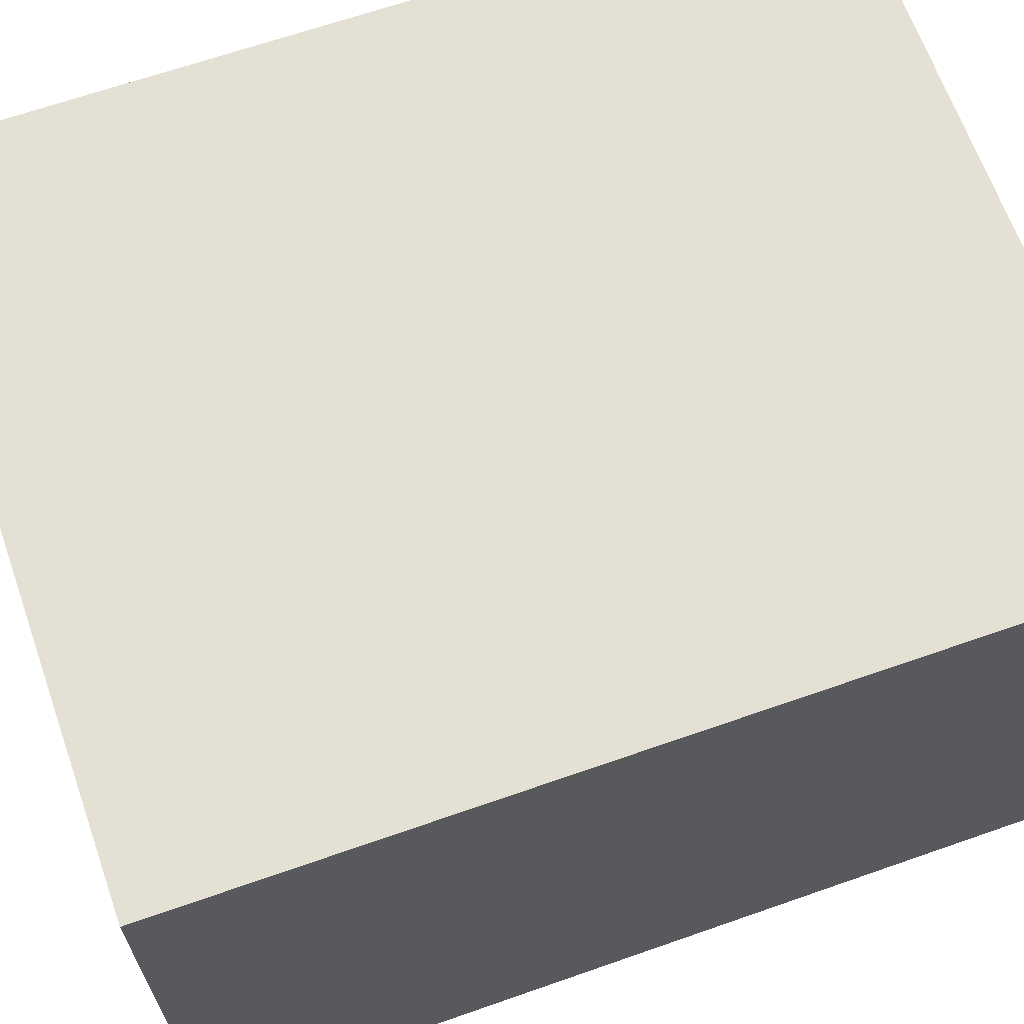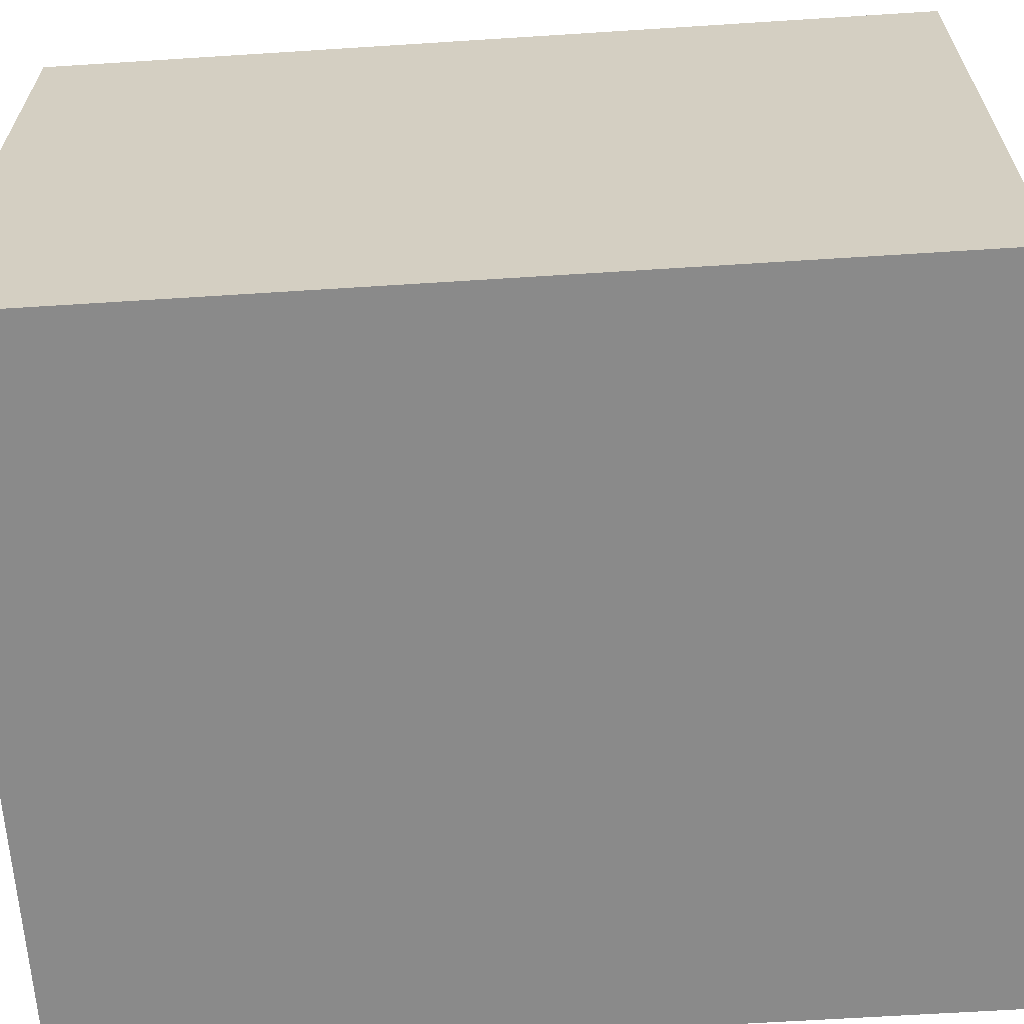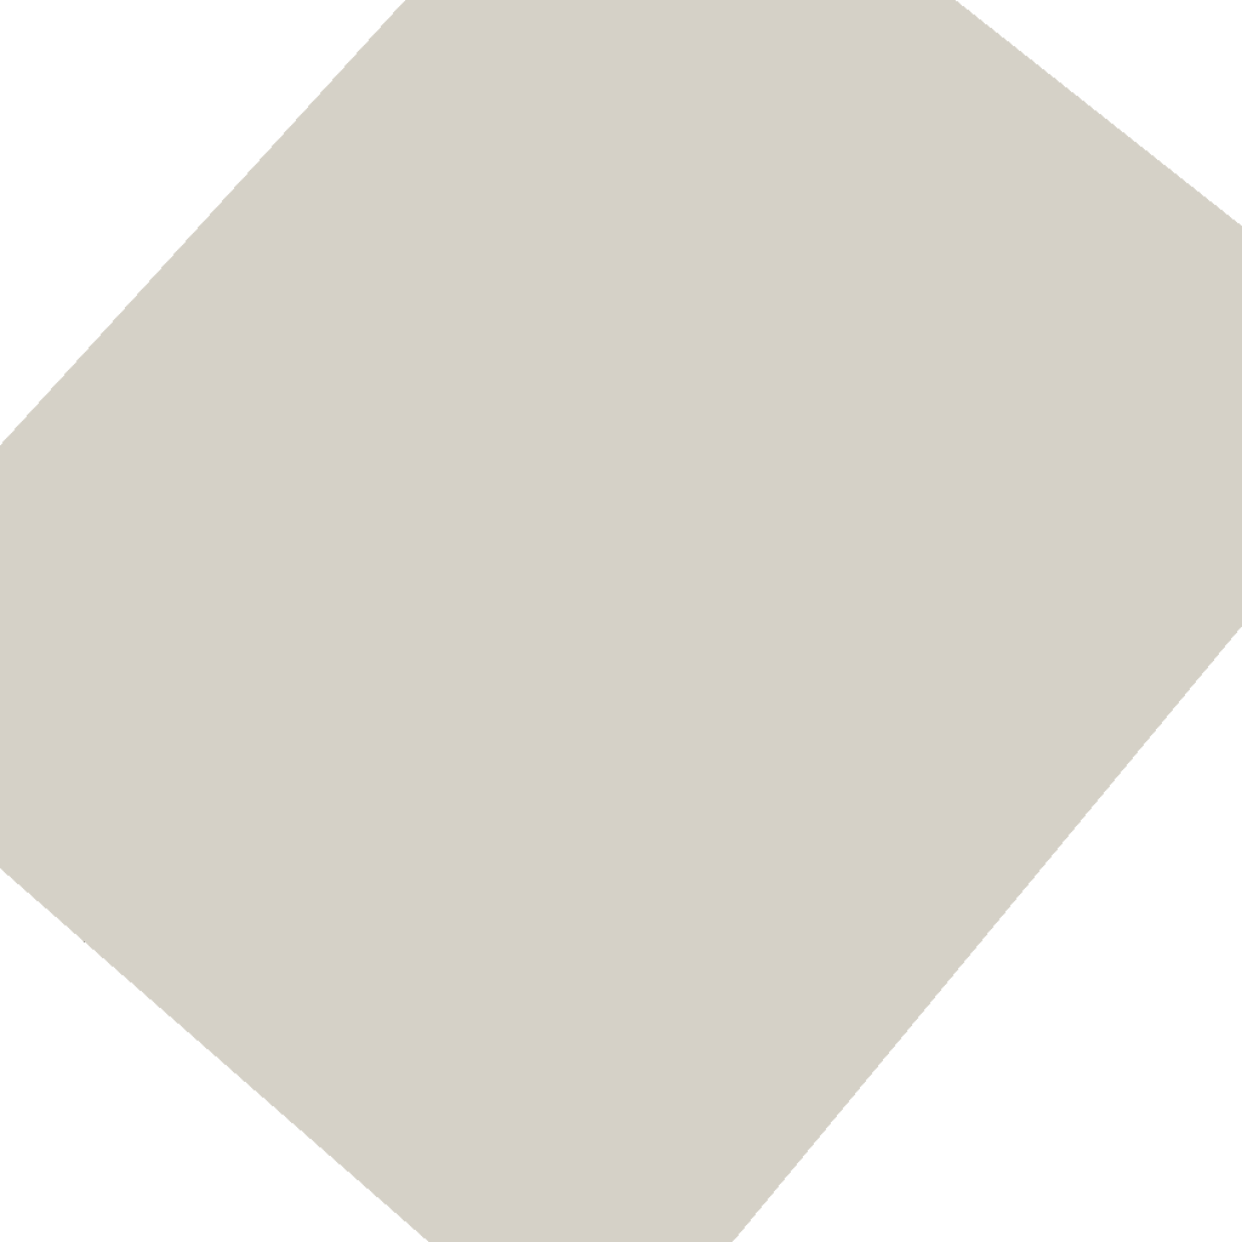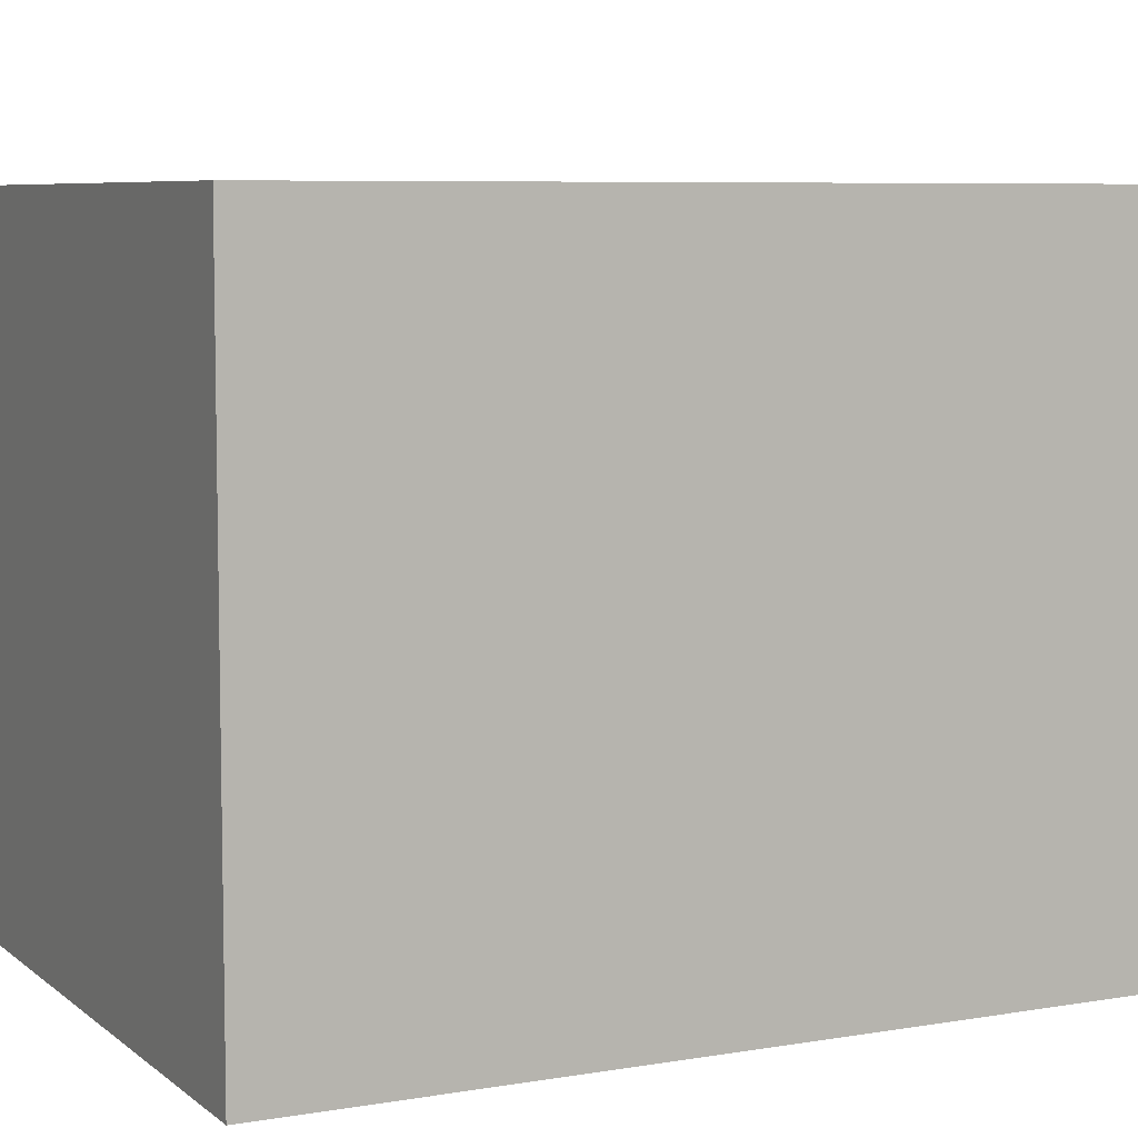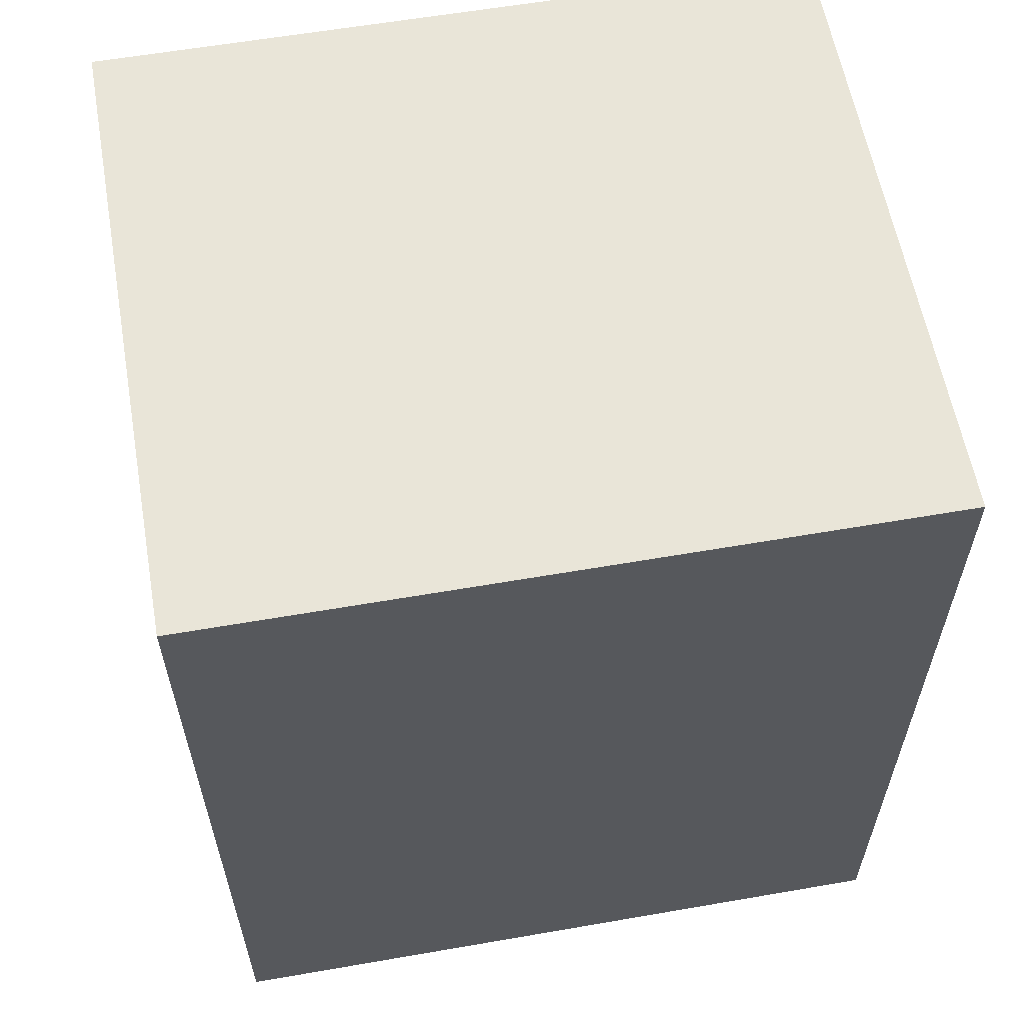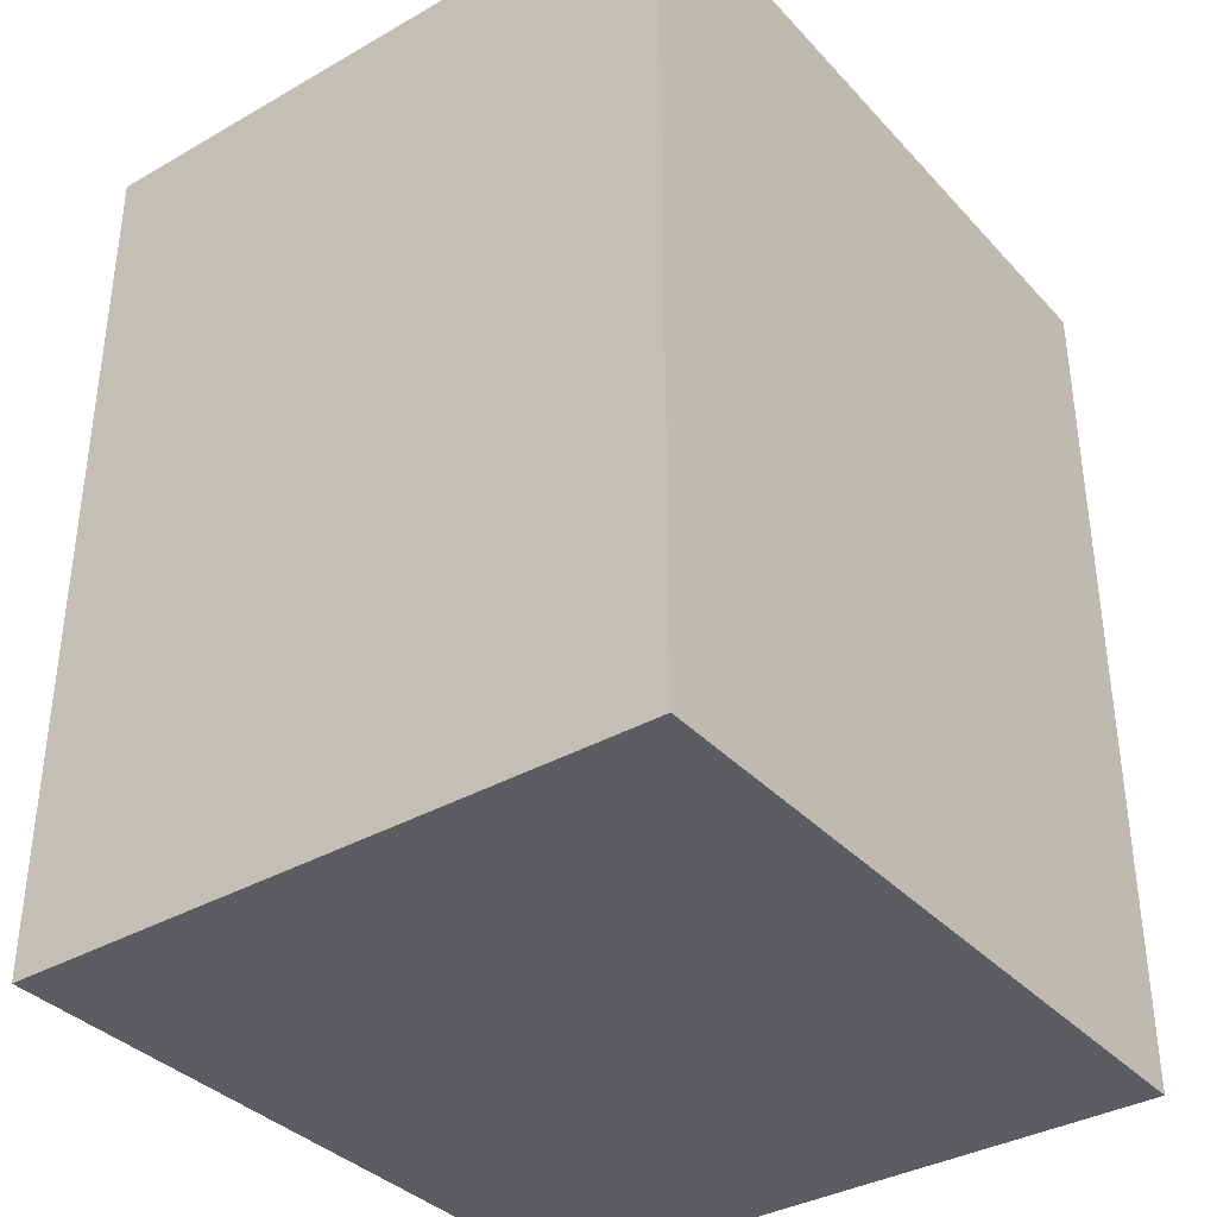
<metadata>
{"format":"obj","ext":"obj","renderer":"f3d","projection":"perspective","resolution":1024,"background":"white","views":[{"elev":65.9,"azim":70.6,"up":"+Y"},{"elev":-63.5,"azim":-86.3,"up":"+Y"},{"elev":79.1,"azim":40.3,"up":"+Y"},{"elev":6.9,"azim":63.6,"up":"+Y"},{"elev":59.7,"azim":169.9,"up":"+Z"},{"elev":-36.3,"azim":126.6,"up":"+Z"}]}
</metadata>
<code>
o
v -0.3 -0.2666 0.3666
v -0.3 -0.2666 -0.3667
v -0.3 -0.1999 0.2333
v -0.3 -0.1999 -0.2333
v -0.3 -0.1333 0.3666
v -0.3 -0.1333 0.2333
v -0.3 -0.1333 -0.2333
v -0.3 -0.1333 -0.3667
v -0.3 0.1334 0.3666
v -0.3 0.1334 -0.3667
v -0.3 0.2667 0.3666
v -0.3 0.2667 -0.3667
v 0.2999 -0.2666 0.3666
v 0.2999 -0.2666 -0.3667
v 0.2999 -0.1999 0.2333
v 0.2999 -0.1999 -0.2333
v 0.2999 -0.1333 0.3666
v 0.2999 -0.1333 0.2333
v 0.2999 -0.1333 -0.2333
v 0.2999 -0.1333 -0.3667
v 0.2999 0.1334 0.3666
v 0.2999 0.1334 -0.3667
v 0.2999 0.2667 0.3666
v 0.2999 0.2667 -0.3667
v -0.3 -0.2666 0.3666
v -0.3 -0.1333 0.3666
v -0.3 0.1334 0.3666
v -0.3 0.2667 0.3666
v -0.2333 0.1334 0.3666
v -0.2333 0.2667 0.3666
v -0.1 0.1334 0.3666
v -0.1 0.2667 0.3666
v 0.09996 0.1334 0.3666
v 0.09996 0.2667 0.3666
v 0.2333 0.1334 0.3666
v 0.2333 0.2667 0.3666
v 0.2999 -0.2666 0.3666
v 0.2999 -0.1333 0.3666
v 0.2999 0.1334 0.3666
v 0.2999 0.2667 0.3666
v -0.3 -0.2666 -0.3667
v -0.3 -0.1333 -0.3667
v -0.3 0.1334 -0.3667
v -0.3 0.2667 -0.3667
v -0.2333 0.1334 -0.3667
v -0.2333 0.2667 -0.3667
v -0.1 0.1334 -0.3667
v -0.1 0.2667 -0.3667
v 0.09996 0.1334 -0.3667
v 0.09996 0.2667 -0.3667
v 0.2333 0.1334 -0.3667
v 0.2333 0.2667 -0.3667
v 0.2999 -0.2666 -0.3667
v 0.2999 -0.1333 -0.3667
v 0.2999 0.1334 -0.3667
v 0.2999 0.2667 -0.3667
v -0.3 -0.2666 0.3666
v 0.2999 -0.2666 0.3666
v -0.3 -0.2666 -0.3667
v 0.2999 -0.2666 -0.3667
v -0.3 0.2667 0.3666
v -0.2333 0.2667 0.3666
v -0.1 0.2667 0.3666
v 0.09996 0.2667 0.3666
v 0.2333 0.2667 0.3666
v 0.2999 0.2667 0.3666
v -0.2333 0.2667 0.2999
v -0.1 0.2667 0.2999
v 0.09996 0.2667 0.2999
v 0.2333 0.2667 0.2999
v -0.2333 0.2667 -0.3
v -0.1 0.2667 -0.3
v 0.09996 0.2667 -0.3
v 0.2333 0.2667 -0.3
v -0.3 0.2667 -0.3667
v -0.2333 0.2667 -0.3667
v -0.1 0.2667 -0.3667
v 0.09996 0.2667 -0.3667
v 0.2333 0.2667 -0.3667
v 0.2999 0.2667 -0.3667
f 3 2 1
f 4 2 3
f 5 3 1
f 6 4 3
f 6 3 5
f 7 2 4
f 7 4 6
f 8 2 7
f 9 6 5
f 9 7 6
f 9 8 7
f 10 8 9
f 11 10 9
f 12 10 11
f 13 14 15
f 15 14 16
f 13 15 17
f 15 16 18
f 17 15 18
f 16 14 19
f 18 16 19
f 19 14 20
f 17 18 21
f 18 19 21
f 19 20 21
f 21 20 22
f 21 22 23
f 23 22 24
f 29 27 26
f 29 28 27
f 30 28 29
f 31 29 26
f 31 30 29
f 32 30 31
f 33 31 26
f 33 32 31
f 34 32 33
f 35 33 26
f 35 34 33
f 36 34 35
f 37 26 25
f 38 35 26
f 38 26 37
f 39 36 35
f 39 35 38
f 40 36 39
f 42 43 45
f 43 44 45
f 45 44 46
f 42 45 47
f 45 46 47
f 47 46 48
f 42 47 49
f 47 48 49
f 49 48 50
f 42 49 51
f 49 50 51
f 51 50 52
f 41 42 53
f 42 51 54
f 53 42 54
f 51 52 55
f 54 51 55
f 55 52 56
f 59 58 57
f 60 58 59
f 61 62 67
f 62 63 67
f 63 64 68
f 67 63 68
f 64 65 69
f 68 64 69
f 65 66 70
f 69 65 70
f 68 69 71
f 67 68 71
f 69 70 71
f 61 67 71
f 71 70 72
f 72 70 73
f 70 66 74
f 73 70 74
f 61 71 75
f 71 72 76
f 75 71 76
f 72 73 77
f 76 72 77
f 73 74 78
f 77 73 78
f 74 66 79
f 78 74 79
f 79 66 80

</code>
